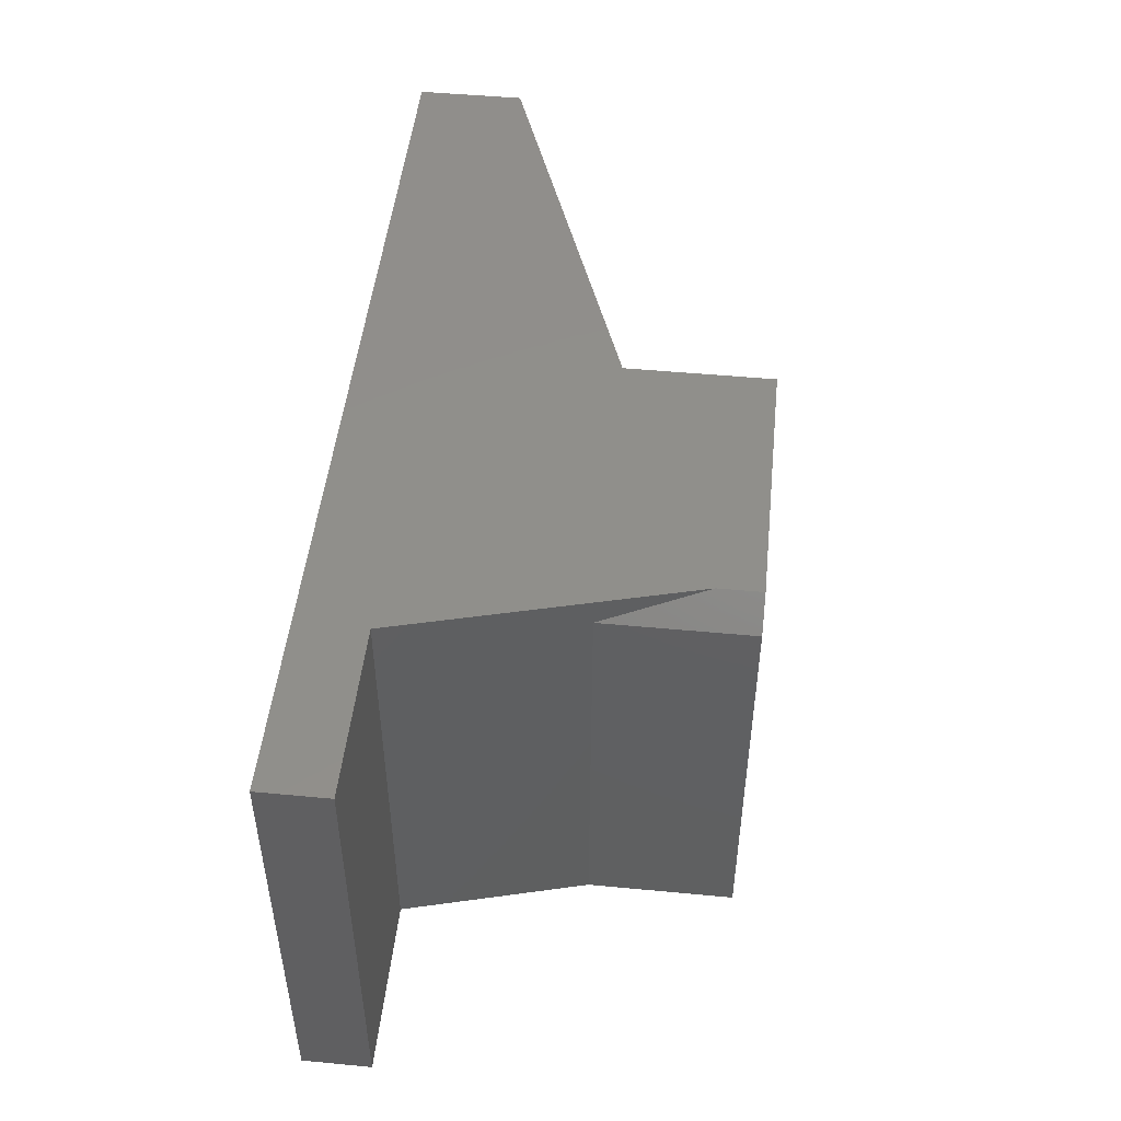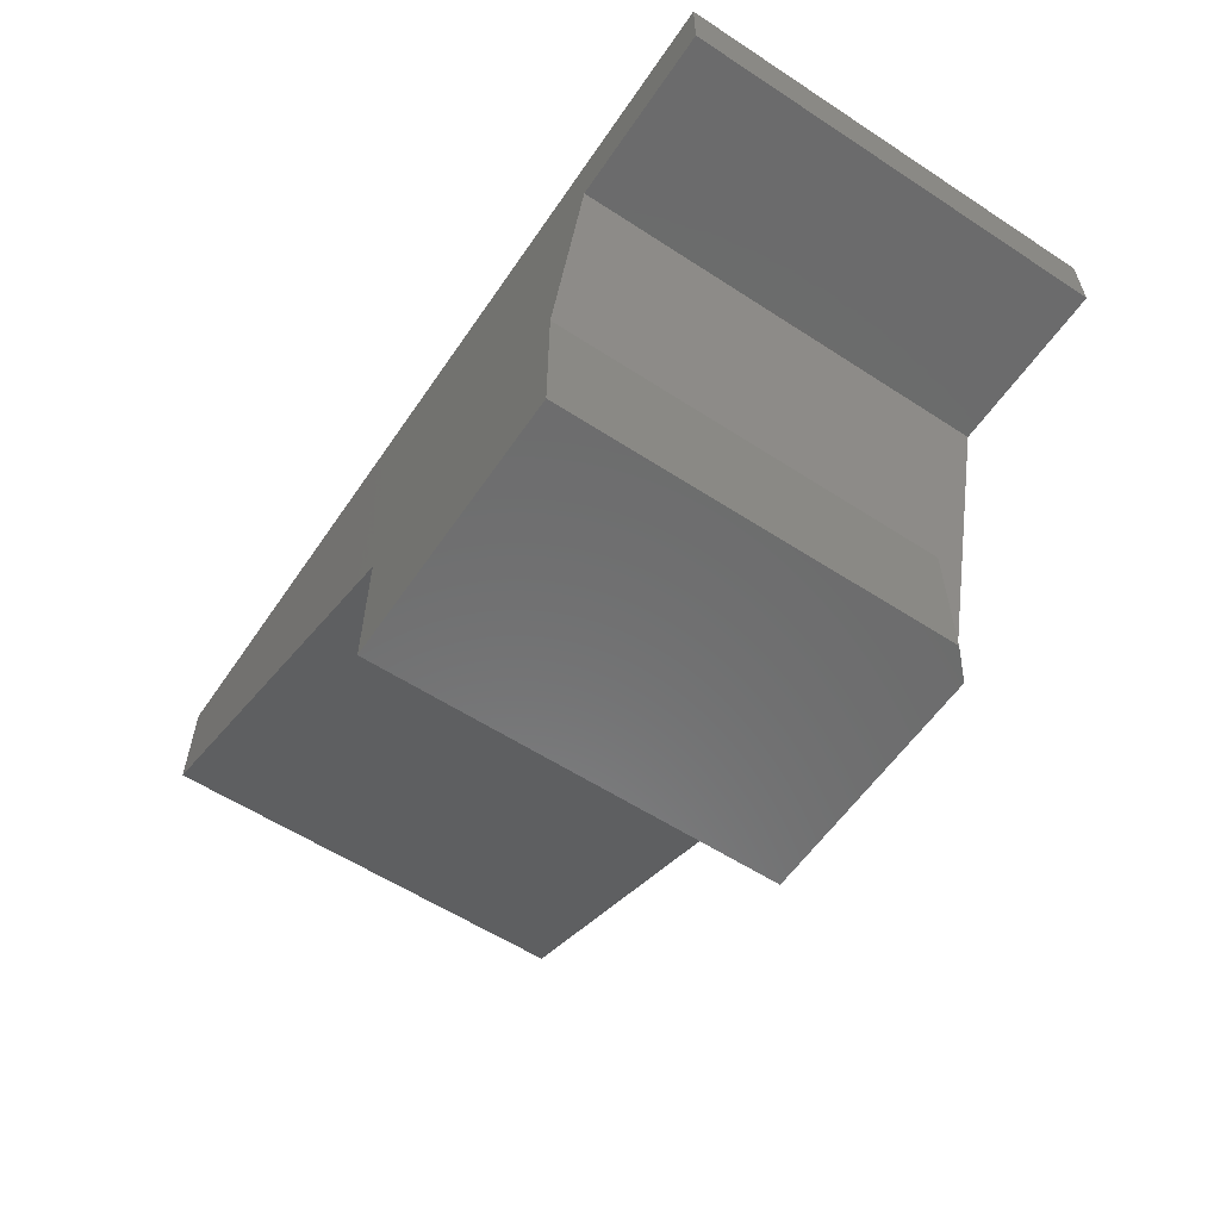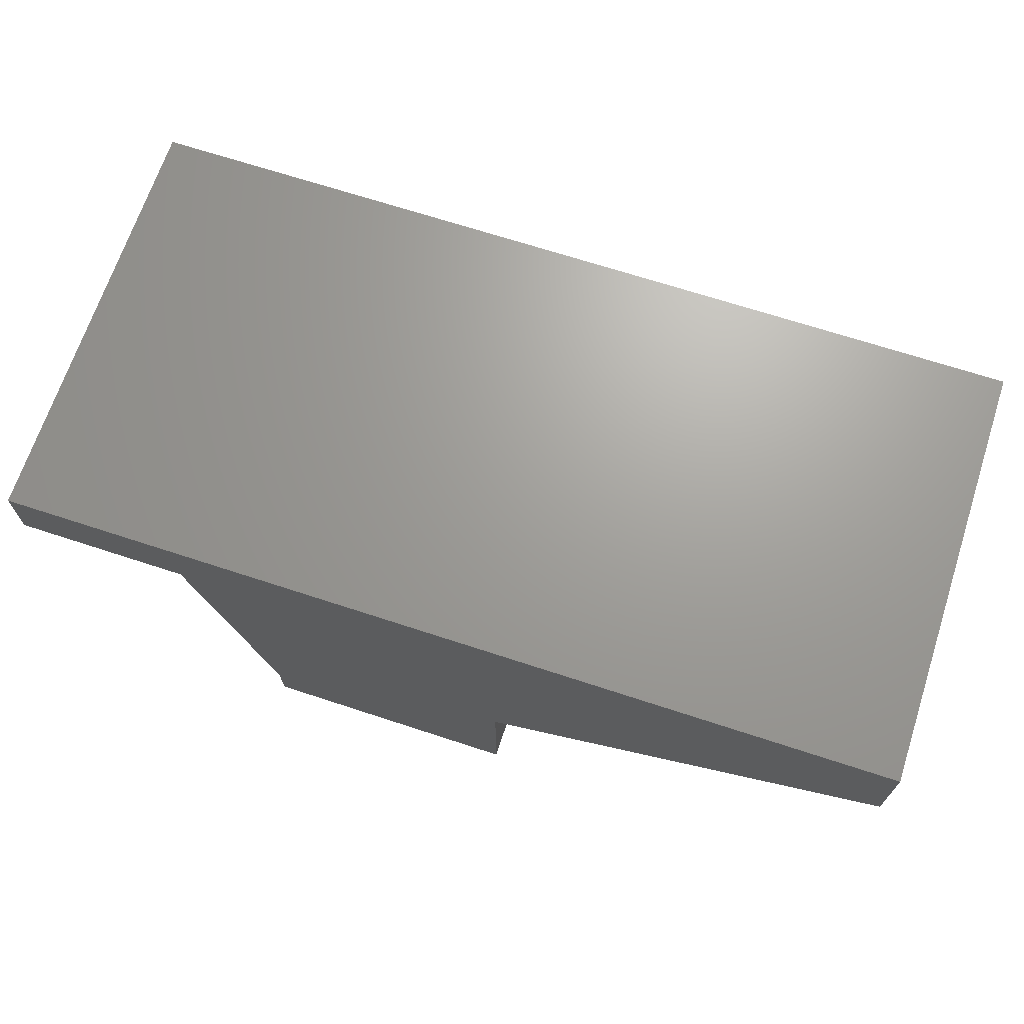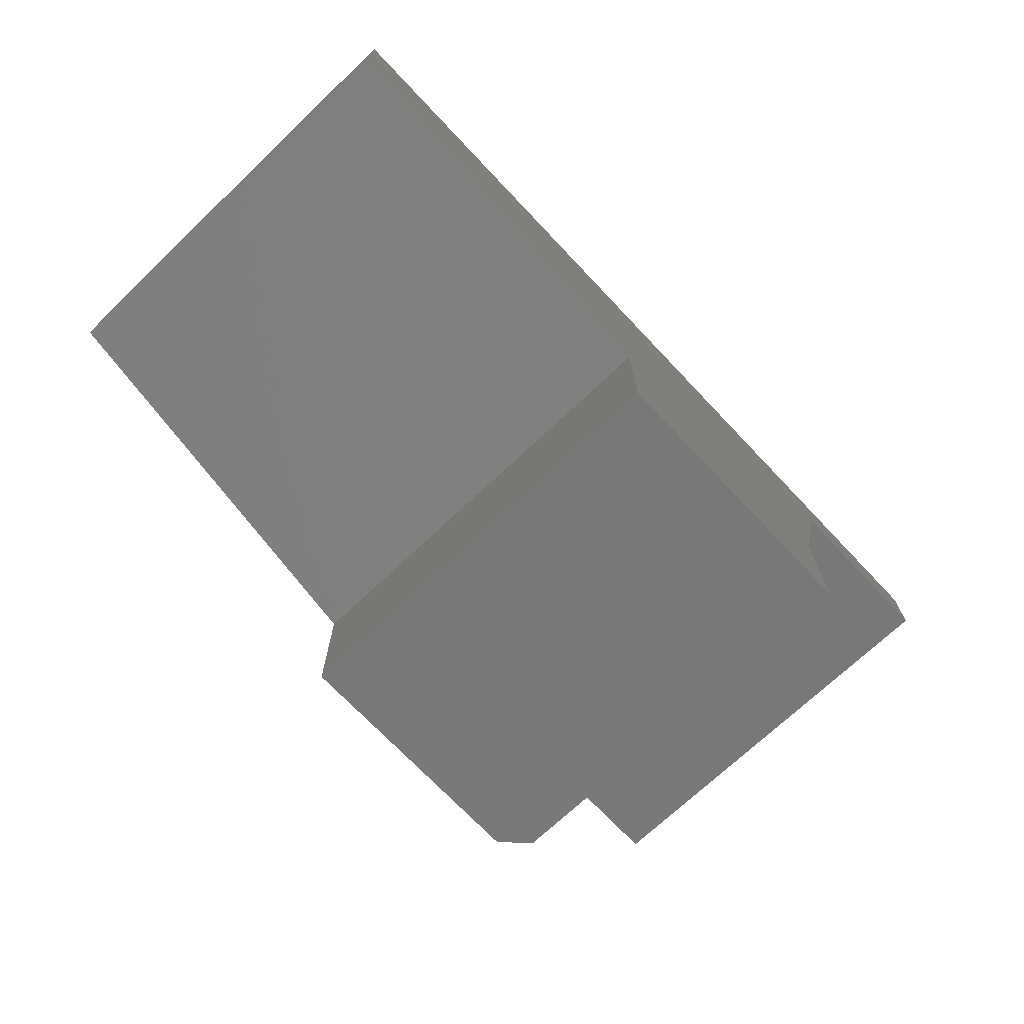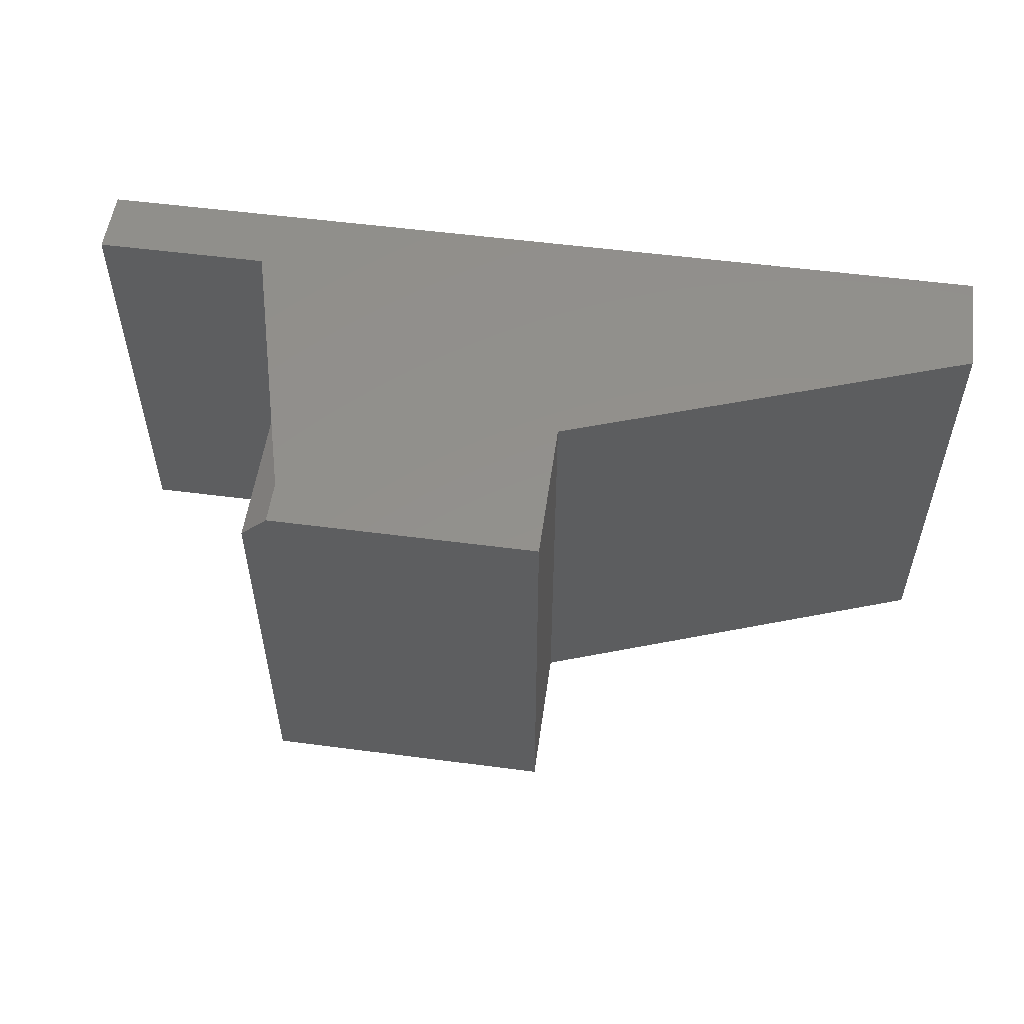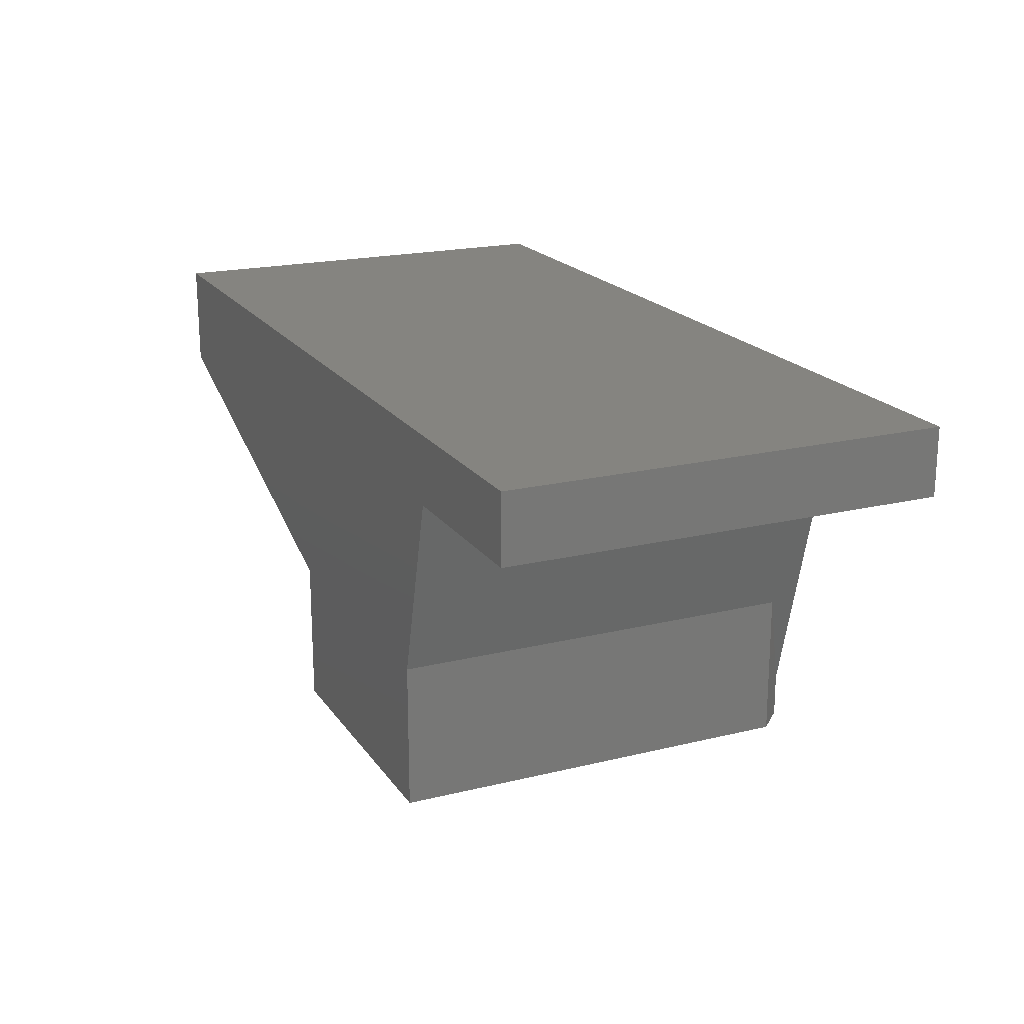
<metadata>
{"format":"stl","ext":"stl","renderer":"f3d","projection":"perspective","resolution":1024,"background":"white","views":[{"elev":48.7,"azim":96.0,"up":"+Y"},{"elev":-58.0,"azim":56.0,"up":"+Z"},{"elev":68.5,"azim":-161.8,"up":"+Z"},{"elev":-71.4,"azim":-46.6,"up":"+Z"},{"elev":54.4,"azim":-172.1,"up":"+Y"},{"elev":19.5,"azim":65.4,"up":"+Z"}]}
</metadata>
<code>
# stl→obj: 20 verts, 36 faces
v 0.4969 0.3203 0.4859
v 0.75 0.3203 0.4859
v 0.4969 -0.3203 0.4859
v 0.75 -0.3203 0.4859
v 0.3875 0.3203 0.07031
v 0.004687 0.3203 0.2188
v -0.5859 0.3203 0.4297
v -0.5859 0.3203 0.5844
v 0.75 0.3203 0.5844
v 0.004687 0.3203 0.007812
v 0.3875 0.3203 0.007812
v 0.4266 0.2812 0.007812
v 0.4266 0.2812 0.2188
v 0.4266 -0.3203 0.007812
v 0.4266 -0.3203 0.2188
v 0.004687 -0.3203 0.007812
v 0.75 -0.3203 0.5844
v -0.5859 -0.3203 0.5844
v 0.004687 -0.3203 0.2188
v -0.5859 -0.3203 0.4297
f 1 2 3
f 3 2 4
f 1 5 6
f 1 6 7
f 1 7 8
f 1 8 9
f 1 9 2
f 10 6 11
f 11 6 5
f 12 13 14
f 14 13 15
f 14 16 12
f 12 16 10
f 12 10 11
f 3 15 1
f 1 15 13
f 1 13 5
f 17 9 18
f 18 9 8
f 12 11 13
f 13 11 5
f 17 3 4
f 16 14 19
f 19 14 15
f 19 15 20
f 20 15 3
f 20 3 18
f 18 3 17
f 8 7 18
f 18 7 20
f 2 9 4
f 4 9 17
f 6 10 19
f 19 10 16
f 7 6 20
f 20 6 19

</code>
